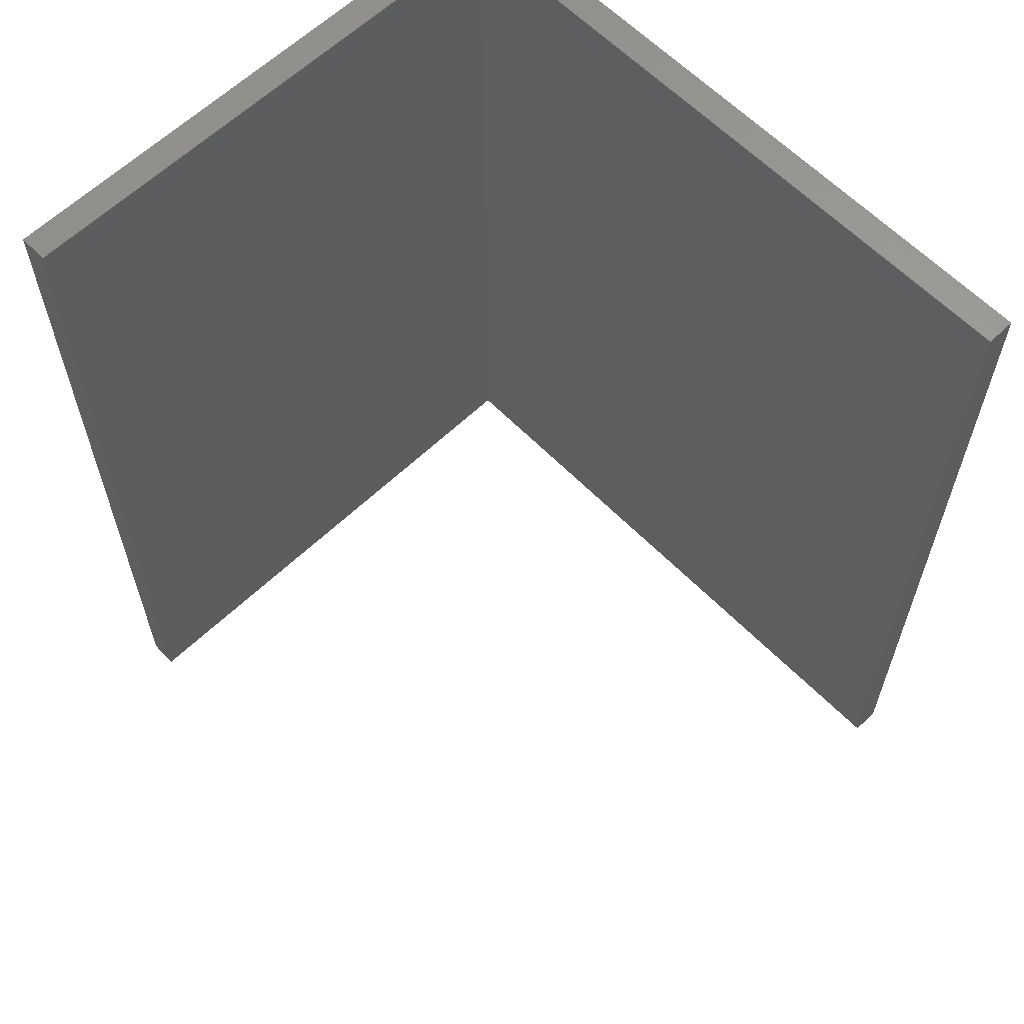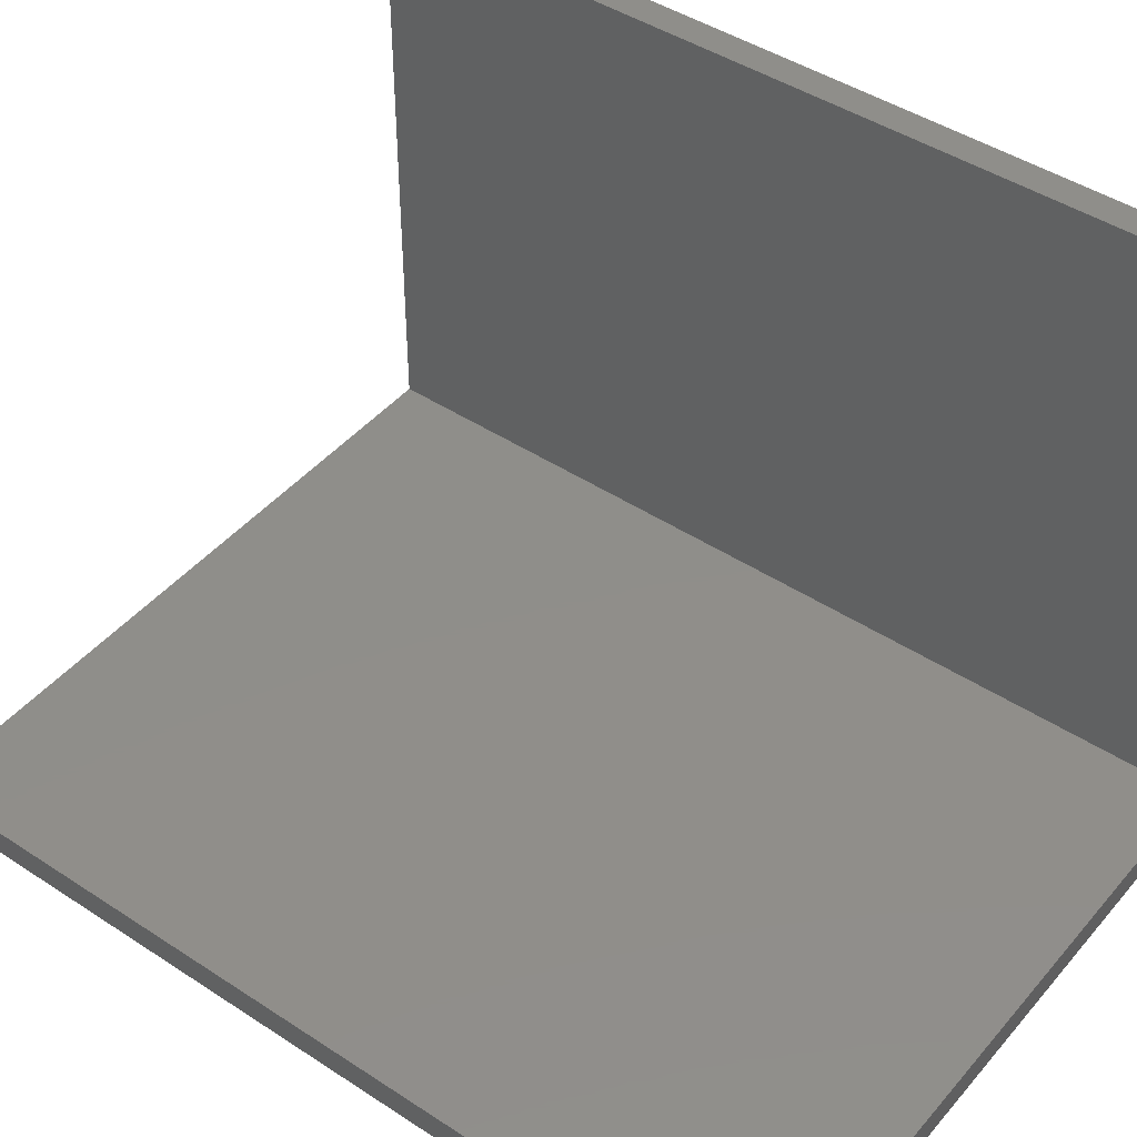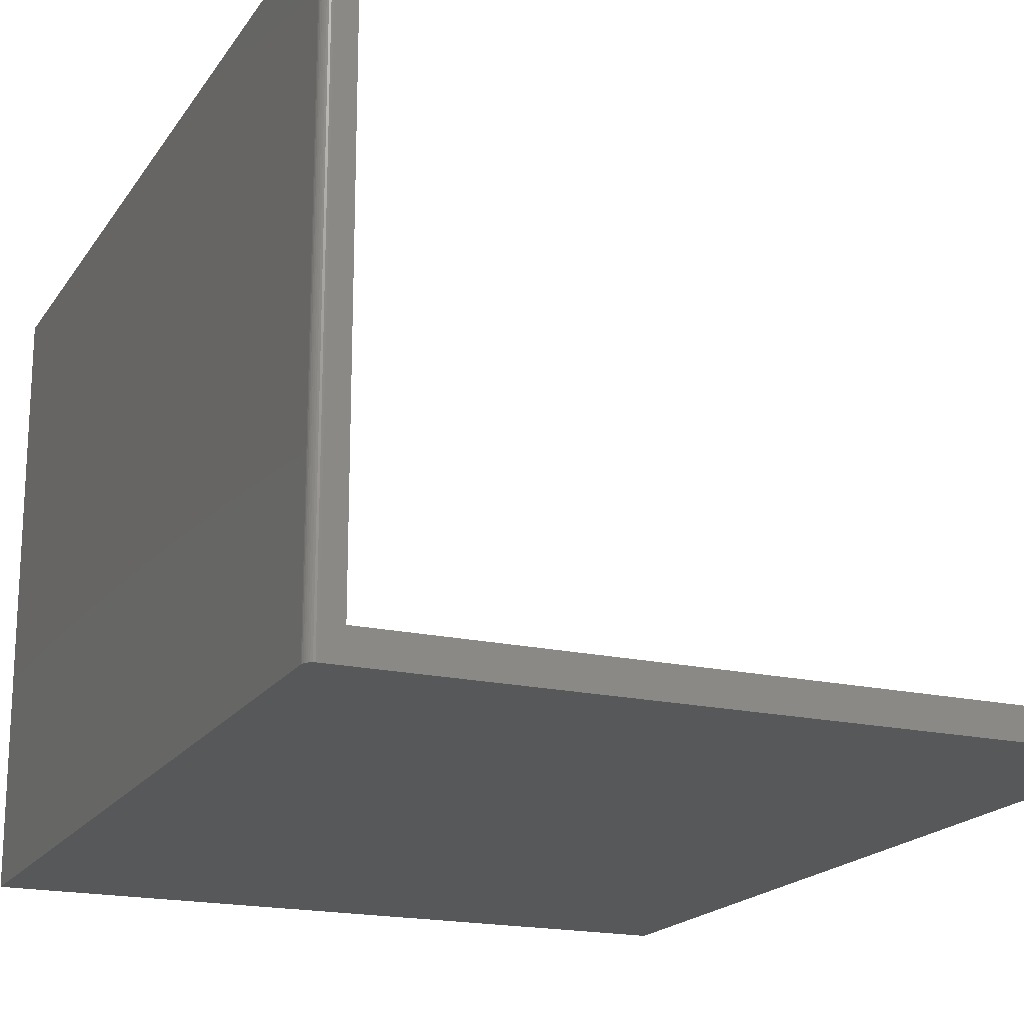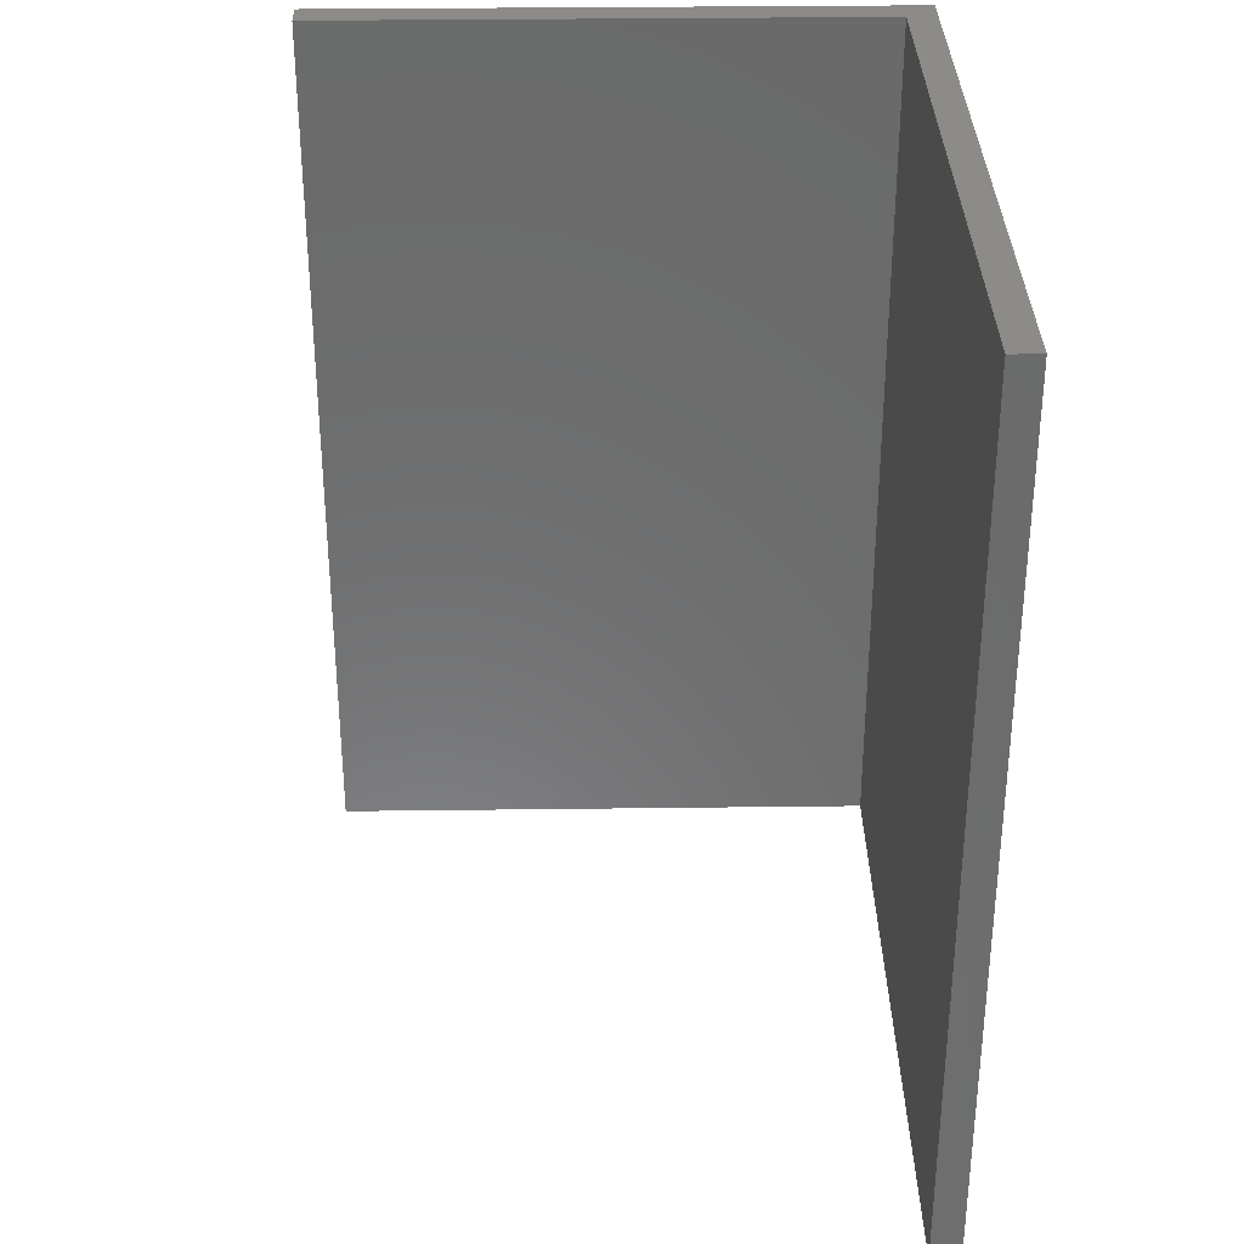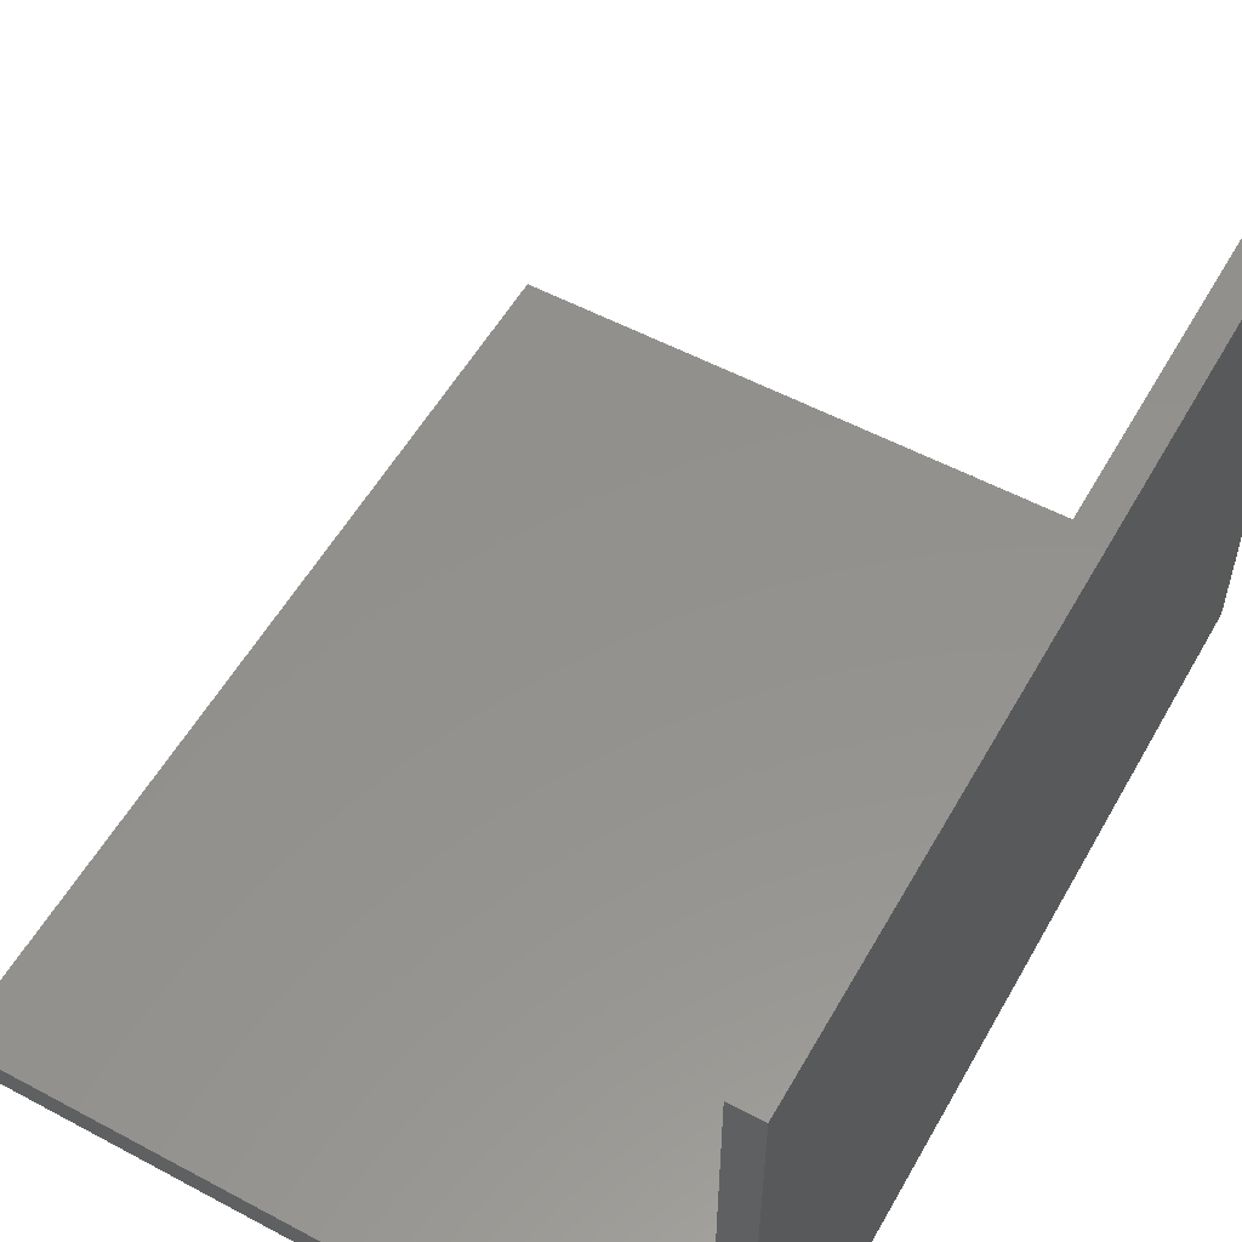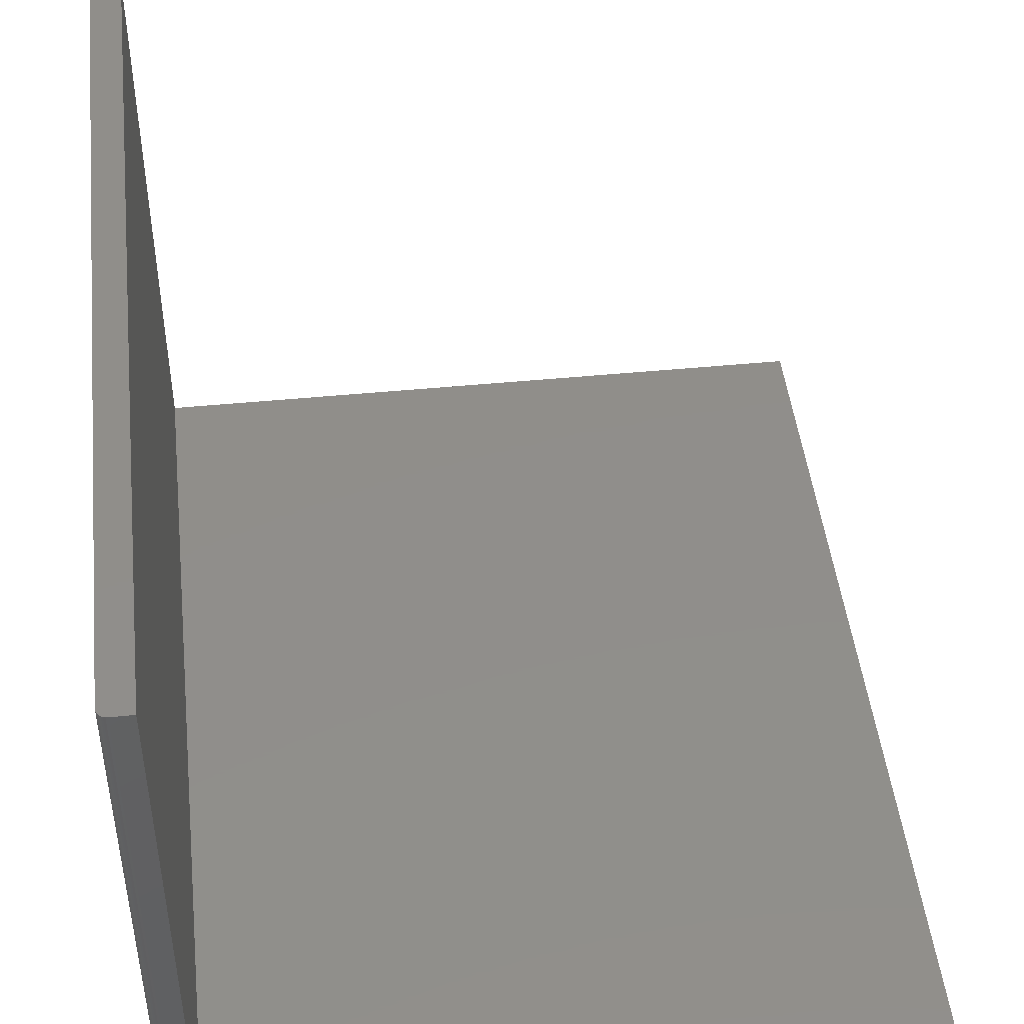
<metadata>
{"format":"stl","ext":"stl","renderer":"f3d","projection":"perspective","resolution":1024,"background":"white","views":[{"elev":61.6,"azim":45.9,"up":"+Y"},{"elev":44.7,"azim":127.4,"up":"+Z"},{"elev":-18.7,"azim":-23.5,"up":"+Z"},{"elev":32.8,"azim":89.0,"up":"+Y"},{"elev":55.2,"azim":-150.7,"up":"+Z"},{"elev":46.4,"azim":-6.4,"up":"+Z"}]}
</metadata>
<code>
# stl→obj: 28 verts, 52 faces
v -0.405 -0.75 0.2903
v -0.4219 -0.75 0.2903
v -0.405 -0.75 -0.1785
v -0.4219 -0.75 -0.2031
v 0.1562 -0.75 -0.1785
v 0.1562 -0.75 -0.2031
v -0.4297 2.739e-17 0.2903
v -0.4297 0 -0.2031
v -0.4297 -0.7422 0.2903
v -0.4297 -0.7422 -0.2031
v -0.405 2.876e-17 0.2903
v -0.4295 -0.7437 0.2903
v -0.4291 -0.7452 0.2903
v -0.4284 -0.7465 0.2903
v -0.4274 -0.7477 0.2903
v -0.4262 -0.7487 0.2903
v -0.4249 -0.7494 0.2903
v -0.4234 -0.7498 0.2903
v -0.4284 -0.7465 -0.2031
v -0.4262 -0.7487 -0.2031
v -0.4274 -0.7477 -0.2031
v 0.1562 3.253e-17 -0.2031
v -0.4291 -0.7452 -0.2031
v -0.4295 -0.7437 -0.2031
v -0.4234 -0.7498 -0.2031
v -0.4249 -0.7494 -0.2031
v -0.405 2.739e-18 -0.1785
v 0.1562 3.39e-17 -0.1785
f 1 2 3
f 3 2 4
f 3 4 5
f 5 4 6
f 7 8 9
f 9 8 10
f 9 11 7
f 12 13 14
f 12 14 15
f 12 15 16
f 12 16 17
f 12 17 18
f 12 18 2
f 1 11 9
f 1 9 12
f 1 12 2
f 19 20 21
f 10 8 22
f 6 20 19
f 6 19 23
f 6 23 24
f 6 24 10
f 6 10 22
f 20 6 4
f 20 4 25
f 20 25 26
f 9 10 12
f 12 10 24
f 12 24 13
f 13 24 23
f 13 23 14
f 14 23 19
f 14 19 15
f 15 19 21
f 15 21 16
f 16 21 20
f 16 20 17
f 17 20 26
f 17 26 18
f 18 26 25
f 18 25 2
f 2 25 4
f 11 27 7
f 7 27 8
f 27 28 8
f 8 28 22
f 27 11 3
f 3 11 1
f 28 27 5
f 5 27 3
f 22 28 6
f 6 28 5

</code>
